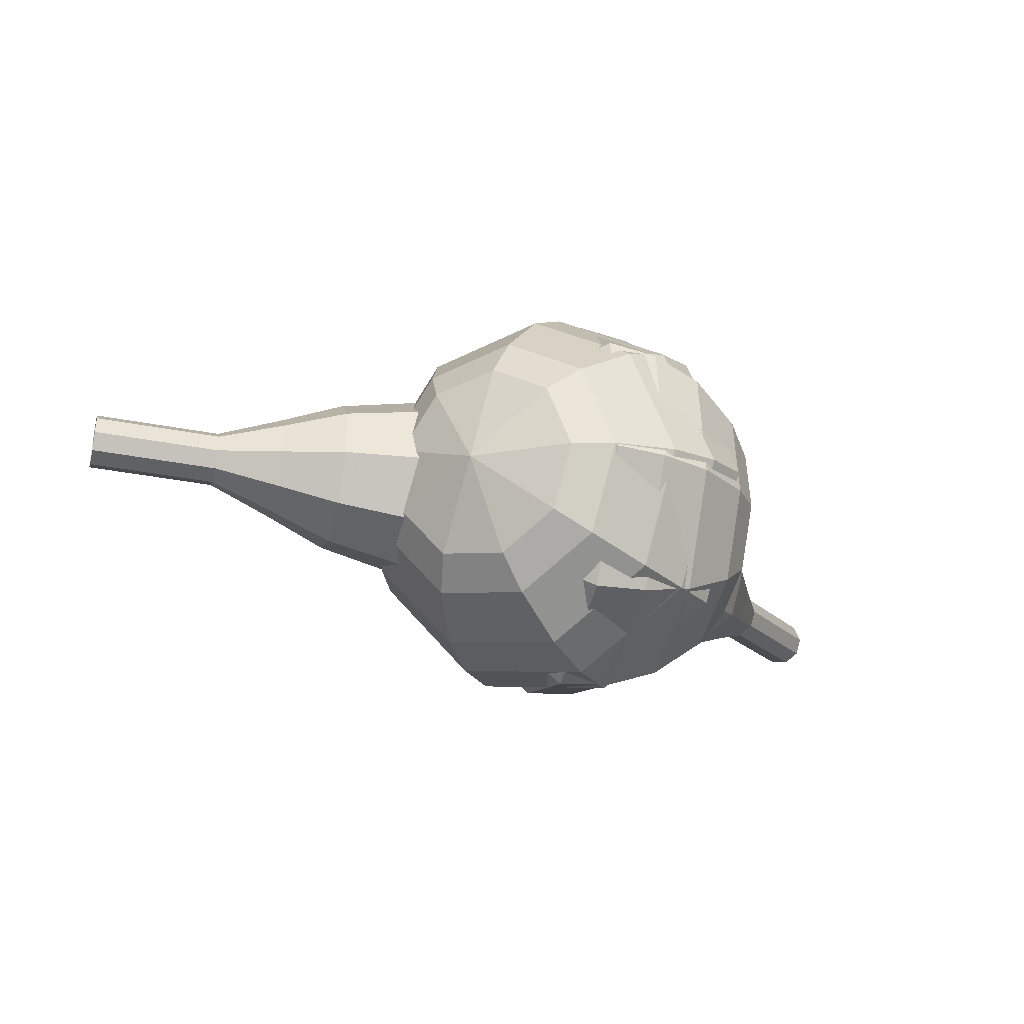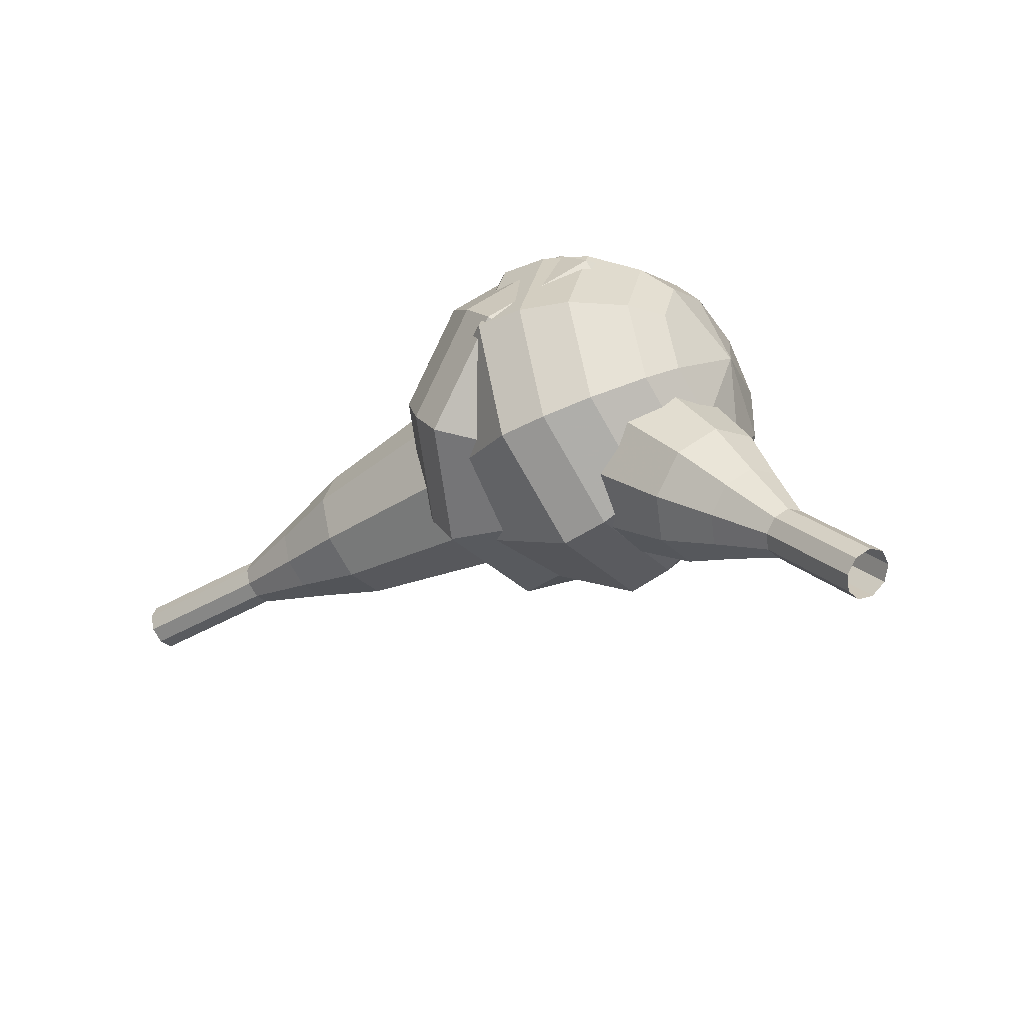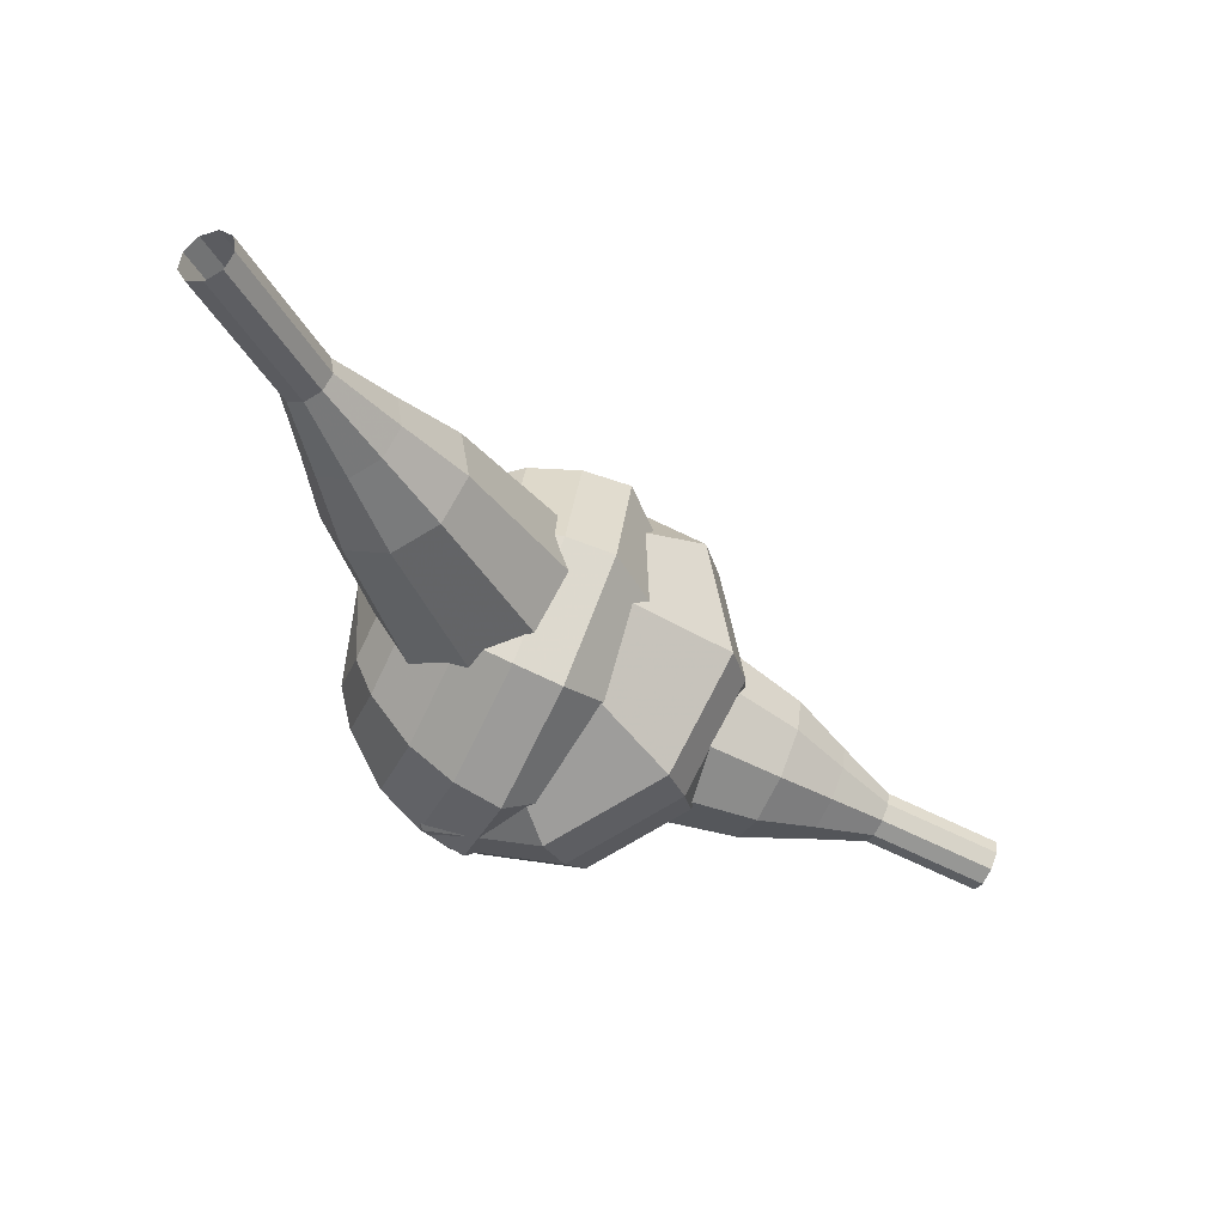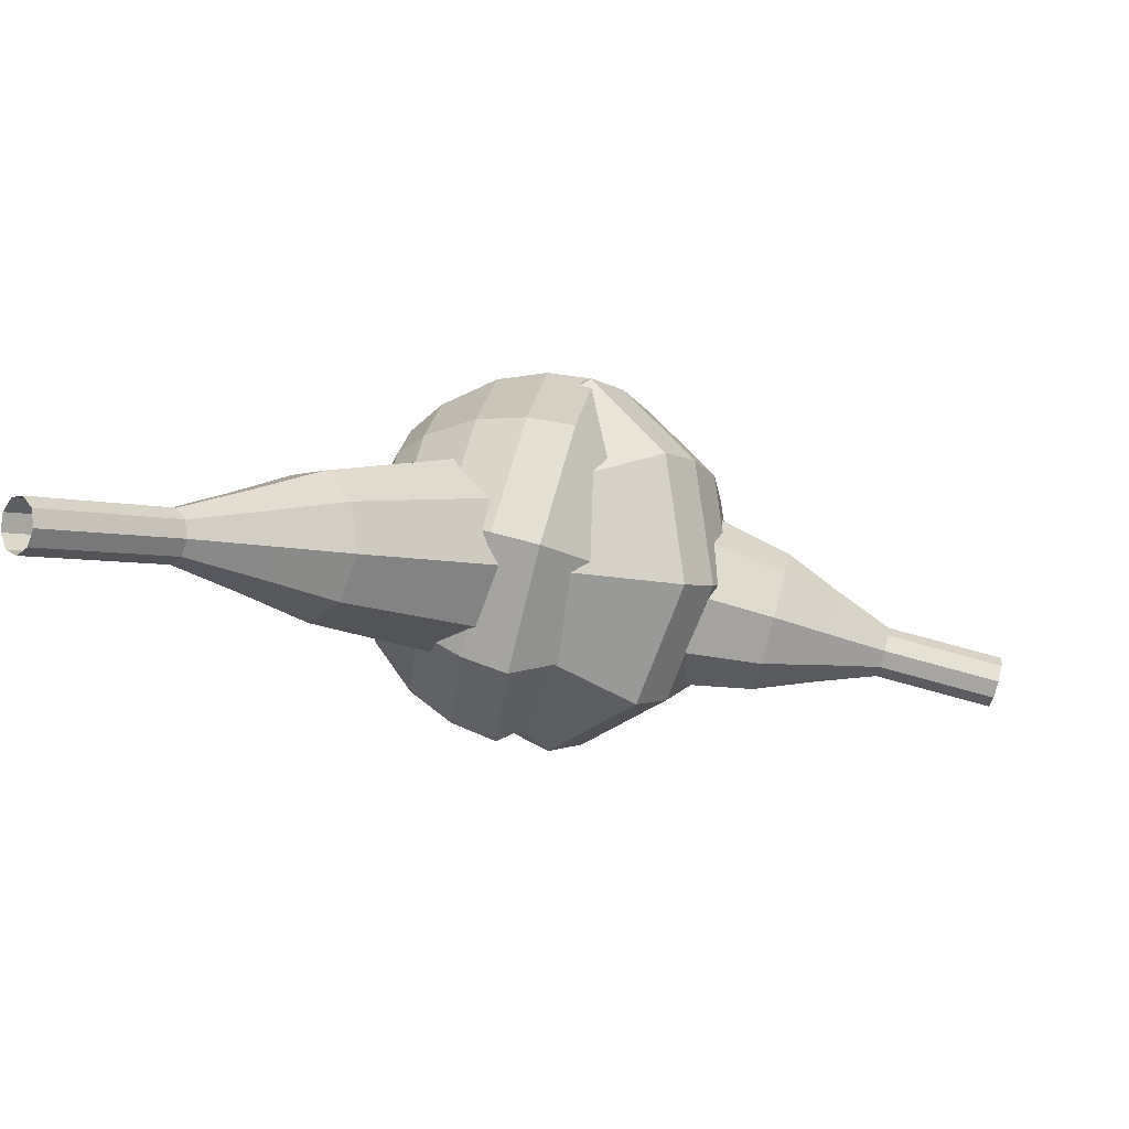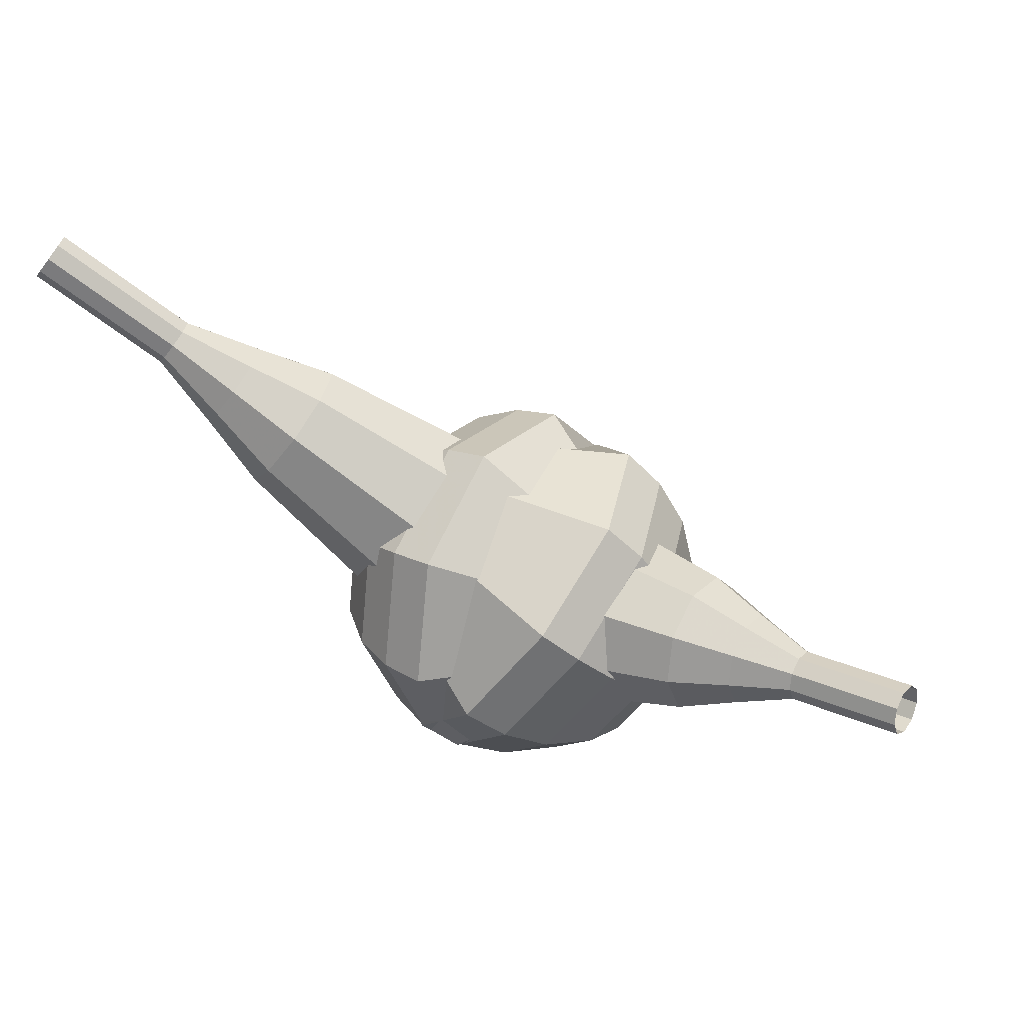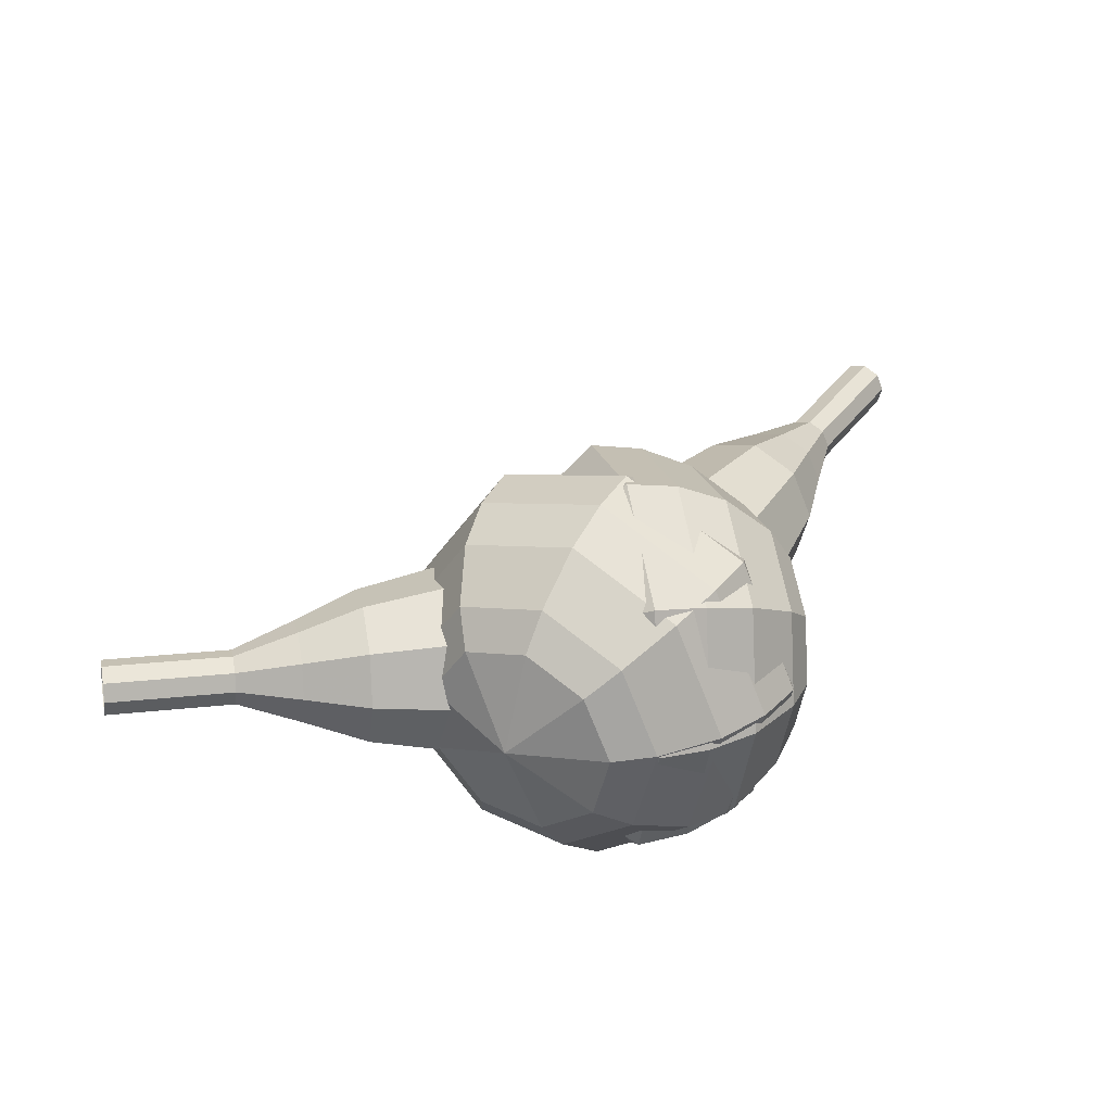
<metadata>
{"format":"obj","ext":"obj","renderer":"f3d","projection":"perspective","resolution":1024,"background":"white","views":[{"elev":-60.4,"azim":164.5,"up":"+Z"},{"elev":19.6,"azim":63.5,"up":"+Y"},{"elev":-67.7,"azim":-18.8,"up":"+Y"},{"elev":54.7,"azim":11.7,"up":"+Z"},{"elev":14.7,"azim":32.6,"up":"+Z"},{"elev":-12.1,"azim":166.6,"up":"+Z"}]}
</metadata>
<code>
g tube1
v 161.2 98.3 197.9
v 161.1 98.07 197.3
v 161.1 97.48 197
v 161.1 96.81 197.1
v 161.1 96.37 197.6
v 161.2 96.36 198.3
v 161.3 96.8 198.8
v 161.3 97.47 198.9
v 161.3 98.07 198.6
v 161.2 98.3 197.9
v 158.9 98.39 198.2
v 158.9 98.16 197.6
v 158.8 97.57 197.2
v 158.8 96.9 197.3
v 158.8 96.45 197.9
v 158.9 96.45 198.5
v 159 96.89 199.1
v 159 97.56 199.2
v 159 98.15 198.8
v 158.9 98.39 198.2
v 156.7 98.48 198.5
v 156.6 98.25 197.8
v 156.5 97.66 197.5
v 156.5 96.98 197.6
v 156.6 96.54 198.1
v 156.6 96.54 198.8
v 156.7 96.98 199.3
v 156.8 97.65 199.4
v 156.7 98.24 199.1
v 156.7 98.48 198.5
v 154.4 99.44 198.7
v 154.3 99.01 197.5
v 154.2 97.9 196.9
v 154.1 96.64 197.1
v 154.2 95.81 198.1
v 154.4 95.8 199.4
v 154.5 96.62 200.3
v 154.6 97.88 200.5
v 154.6 99 199.9
v 154.4 99.44 198.7
v 152.2 100.5 199
v 152 99.81 197.2
v 151.8 98.15 196.2
v 151.8 96.26 196.6
v 151.9 95.02 198
v 152.1 95.01 199.9
v 152.3 96.24 201.4
v 152.4 98.13 201.7
v 152.4 99.8 200.8
v 152.2 100.5 199
v 147.7 101.6 199.5
v 147.4 100.7 197.1
v 147.2 98.49 195.8
v 147.1 95.97 196.3
v 147.3 94.31 198.2
v 147.6 94.3 200.8
v 147.8 95.94 202.7
v 148 98.46 203.2
v 147.9 100.7 201.9
v 147.7 101.6 199.5
v 143.3 105.5 200
v 142.7 103.8 195.2
v 142.2 99.33 192.7
v 142.1 94.28 193.5
v 142.4 90.97 197.5
v 143 90.95 202.5
v 143.6 94.22 206.5
v 143.9 99.27 207.3
v 143.8 103.7 204.8
v 143.3 105.5 200
v 141.4 105.3 200.2
v 140.8 103.7 195.6
v 140.4 99.36 193.1
v 140.3 94.47 194
v 140.6 91.26 197.7
v 141.2 91.24 202.7
v 141.7 94.42 206.5
v 142 99.3 207.3
v 141.9 103.6 204.8
v 141.4 105.3 200.2
v 139.5 104.6 200.4
v 139 103.1 196.3
v 138.6 99.3 194.1
v 138.5 94.92 194.8
v 138.8 92.05 198.2
v 139.3 92.03 202.6
v 139.8 94.87 206
v 140 99.24 206.8
v 139.9 103.1 204.6
v 139.5 104.6 200.4
v 137.6 103.2 200.6
v 137.2 102 197.5
v 136.9 99.1 195.8
v 136.8 95.75 196.4
v 137 93.56 198.9
v 137.4 93.55 202.3
v 137.8 95.72 204.9
v 138 99.05 205.5
v 137.9 102 203.8
v 137.6 103.2 200.6
v 136.6 101.9 200.7
v 136.3 101 198.4
v 136.1 98.89 197.2
v 136.1 96.45 197.6
v 136.2 94.85 199.5
v 136.5 94.83 202
v 136.8 96.42 203.9
v 136.9 98.86 204.3
v 136.9 101 203.1
v 136.6 101.9 200.7
v 135.6 98.28 200.8
v 135.6 98.28 200.8
v 135.6 98.28 200.8
v 135.6 98.28 200.8
v 135.6 98.28 200.8
v 135.6 98.28 200.8
v 135.6 98.28 200.8
v 135.6 98.28 200.8
v 135.6 98.28 200.8
v 135.6 98.28 200.8
f 1 2 12
f 12 11 1
f 2 3 13
f 13 12 2
f 3 4 14
f 14 13 3
f 4 5 15
f 15 14 4
f 5 6 16
f 16 15 5
f 6 7 17
f 17 16 6
f 7 8 18
f 18 17 7
f 8 9 19
f 19 18 8
f 9 10 20
f 20 19 9
f 11 12 22
f 22 21 11
f 12 13 23
f 23 22 12
f 13 14 24
f 24 23 13
f 14 15 25
f 25 24 14
f 15 16 26
f 26 25 15
f 16 17 27
f 27 26 16
f 17 18 28
f 28 27 17
f 18 19 29
f 29 28 18
f 19 20 30
f 30 29 19
f 21 22 32
f 32 31 21
f 22 23 33
f 33 32 22
f 23 24 34
f 34 33 23
f 24 25 35
f 35 34 24
f 25 26 36
f 36 35 25
f 26 27 37
f 37 36 26
f 27 28 38
f 38 37 27
f 28 29 39
f 39 38 28
f 29 30 40
f 40 39 29
f 31 32 42
f 42 41 31
f 32 33 43
f 43 42 32
f 33 34 44
f 44 43 33
f 34 35 45
f 45 44 34
f 35 36 46
f 46 45 35
f 36 37 47
f 47 46 36
f 37 38 48
f 48 47 37
f 38 39 49
f 49 48 38
f 39 40 50
f 50 49 39
f 41 42 52
f 52 51 41
f 42 43 53
f 53 52 42
f 43 44 54
f 54 53 43
f 44 45 55
f 55 54 44
f 45 46 56
f 56 55 45
f 46 47 57
f 57 56 46
f 47 48 58
f 58 57 47
f 48 49 59
f 59 58 48
f 49 50 60
f 60 59 49
f 51 52 62
f 62 61 51
f 52 53 63
f 63 62 52
f 53 54 64
f 64 63 53
f 54 55 65
f 65 64 54
f 55 56 66
f 66 65 55
f 56 57 67
f 67 66 56
f 57 58 68
f 68 67 57
f 58 59 69
f 69 68 58
f 59 60 70
f 70 69 59
f 61 62 72
f 72 71 61
f 62 63 73
f 73 72 62
f 63 64 74
f 74 73 63
f 64 65 75
f 75 74 64
f 65 66 76
f 76 75 65
f 66 67 77
f 77 76 66
f 67 68 78
f 78 77 67
f 68 69 79
f 79 78 68
f 69 70 80
f 80 79 69
f 71 72 82
f 82 81 71
f 72 73 83
f 83 82 72
f 73 74 84
f 84 83 73
f 74 75 85
f 85 84 74
f 75 76 86
f 86 85 75
f 76 77 87
f 87 86 76
f 77 78 88
f 88 87 77
f 78 79 89
f 89 88 78
f 79 80 90
f 90 89 79
f 81 82 92
f 92 91 81
f 82 83 93
f 93 92 82
f 83 84 94
f 94 93 83
f 84 85 95
f 95 94 84
f 85 86 96
f 96 95 85
f 86 87 97
f 97 96 86
f 87 88 98
f 98 97 87
f 88 89 99
f 99 98 88
f 89 90 100
f 100 99 89
f 91 92 102
f 102 101 91
f 92 93 103
f 103 102 92
f 93 94 104
f 104 103 93
f 94 95 105
f 105 104 94
f 95 96 106
f 106 105 95
f 96 97 107
f 107 106 96
f 97 98 108
f 108 107 97
f 98 99 109
f 109 108 98
f 99 100 110
f 110 109 99
f 101 102 112
f 112 111 101
f 102 103 113
f 113 112 102
f 103 104 114
f 114 113 103
f 104 105 115
f 115 114 104
f 105 106 116
f 116 115 105
f 106 107 117
f 117 116 106
f 107 108 118
f 118 117 107
f 108 109 119
f 119 118 108
f 109 110 120
f 120 119 109
v 128.7 85.1 214.5
v 128.2 85.04 214
v 127.7 85.37 213.7
v 127.3 85.94 213.8
v 127.3 86.48 214.2
v 127.6 86.74 214.8
v 128.1 86.6 215.2
v 128.6 86.12 215.3
v 128.8 85.53 215
v 128.7 85.1 214.5
v 130.5 86.62 212.7
v 130.1 86.55 212.2
v 129.5 86.89 211.9
v 129.2 87.45 212
v 129.1 87.99 212.4
v 129.5 88.25 213
v 130 88.11 213.4
v 130.5 87.63 213.5
v 130.7 87.04 213.2
v 130.5 86.62 212.7
v 132.4 88.13 210.9
v 132 88.07 210.4
v 131.4 88.4 210.1
v 131.1 88.97 210.2
v 131 89.51 210.6
v 131.3 89.77 211.2
v 131.9 89.63 211.6
v 132.3 89.15 211.7
v 132.6 88.56 211.4
v 132.4 88.13 210.9
v 134.8 88.97 209.1
v 134 88.85 208.1
v 133 89.47 207.6
v 132.3 90.54 207.8
v 132.2 91.55 208.6
v 132.8 92.04 209.6
v 133.8 91.77 210.4
v 134.7 90.87 210.5
v 135.1 89.76 210
v 134.8 88.97 209.1
v 137.3 89.75 207.3
v 136 89.58 205.8
v 134.5 90.51 205
v 133.5 92.11 205.3
v 133.4 93.63 206.5
v 134.3 94.36 208
v 135.8 93.95 209.2
v 137.1 92.61 209.5
v 137.7 90.95 208.7
v 137.3 89.75 207.3
v 141.6 92.06 203.6
v 139.9 91.82 201.7
v 137.9 93.07 200.7
v 136.6 95.2 201
v 136.4 97.22 202.6
v 137.6 98.19 204.7
v 139.6 97.66 206.2
v 141.4 95.86 206.6
v 142.2 93.65 205.6
v 141.6 92.06 203.6
v 147.7 92.17 200
v 144.4 91.71 196.1
v 140.4 94.19 194.1
v 137.6 98.46 194.8
v 137.4 102.5 198
v 139.8 104.4 202
v 143.7 103.4 205.2
v 147.3 99.78 205.9
v 148.9 95.36 203.9
v 147.7 92.17 200
v 148.7 93.3 198.9
v 145.5 92.85 195.1
v 141.6 95.25 193.2
v 138.9 99.38 193.8
v 138.7 103.3 196.9
v 141 105.2 200.9
v 144.8 104.1 203.9
v 148.3 100.7 204.6
v 149.8 96.39 202.6
v 148.7 93.3 198.9
v 149.4 94.84 197.7
v 146.5 94.44 194.4
v 143 96.59 192.6
v 140.7 100.3 193.3
v 140.4 103.8 196
v 142.5 105.5 199.5
v 145.9 104.5 202.2
v 149 101.4 202.9
v 150.4 97.6 201.1
v 149.4 94.84 197.7
v 149.6 96.97 196.6
v 147.4 96.67 194.1
v 144.7 98.31 192.7
v 142.9 101.1 193.2
v 142.8 103.8 195.3
v 144.4 105.1 198
v 146.9 104.4 200
v 149.3 102 200.5
v 150.4 99.08 199.2
v 149.6 96.97 196.6
v 149.4 98.48 196.1
v 147.7 98.25 194.2
v 145.8 99.45 193.2
v 144.5 101.5 193.5
v 144.3 103.5 195.1
v 145.5 104.4 197
v 147.4 103.9 198.6
v 149.1 102.2 198.9
v 149.9 100 197.9
v 149.4 98.48 196.1
v 147.7 101.8 195.5
v 147.7 101.8 195.5
v 147.7 101.8 195.5
v 147.7 101.8 195.5
v 147.7 101.8 195.5
v 147.7 101.8 195.5
v 147.7 101.8 195.5
v 147.7 101.8 195.5
v 147.7 101.8 195.5
v 147.7 101.8 195.5
f 121 122 132
f 132 131 121
f 122 123 133
f 133 132 122
f 123 124 134
f 134 133 123
f 124 125 135
f 135 134 124
f 125 126 136
f 136 135 125
f 126 127 137
f 137 136 126
f 127 128 138
f 138 137 127
f 128 129 139
f 139 138 128
f 129 130 140
f 140 139 129
f 131 132 142
f 142 141 131
f 132 133 143
f 143 142 132
f 133 134 144
f 144 143 133
f 134 135 145
f 145 144 134
f 135 136 146
f 146 145 135
f 136 137 147
f 147 146 136
f 137 138 148
f 148 147 137
f 138 139 149
f 149 148 138
f 139 140 150
f 150 149 139
f 141 142 152
f 152 151 141
f 142 143 153
f 153 152 142
f 143 144 154
f 154 153 143
f 144 145 155
f 155 154 144
f 145 146 156
f 156 155 145
f 146 147 157
f 157 156 146
f 147 148 158
f 158 157 147
f 148 149 159
f 159 158 148
f 149 150 160
f 160 159 149
f 151 152 162
f 162 161 151
f 152 153 163
f 163 162 152
f 153 154 164
f 164 163 153
f 154 155 165
f 165 164 154
f 155 156 166
f 166 165 155
f 156 157 167
f 167 166 156
f 157 158 168
f 168 167 157
f 158 159 169
f 169 168 158
f 159 160 170
f 170 169 159
f 161 162 172
f 172 171 161
f 162 163 173
f 173 172 162
f 163 164 174
f 174 173 163
f 164 165 175
f 175 174 164
f 165 166 176
f 176 175 165
f 166 167 177
f 177 176 166
f 167 168 178
f 178 177 167
f 168 169 179
f 179 178 168
f 169 170 180
f 180 179 169
f 171 172 182
f 182 181 171
f 172 173 183
f 183 182 172
f 173 174 184
f 184 183 173
f 174 175 185
f 185 184 174
f 175 176 186
f 186 185 175
f 176 177 187
f 187 186 176
f 177 178 188
f 188 187 177
f 178 179 189
f 189 188 178
f 179 180 190
f 190 189 179
f 181 182 192
f 192 191 181
f 182 183 193
f 193 192 182
f 183 184 194
f 194 193 183
f 184 185 195
f 195 194 184
f 185 186 196
f 196 195 185
f 186 187 197
f 197 196 186
f 187 188 198
f 198 197 187
f 188 189 199
f 199 198 188
f 189 190 200
f 200 199 189
f 191 192 202
f 202 201 191
f 192 193 203
f 203 202 192
f 193 194 204
f 204 203 193
f 194 195 205
f 205 204 194
f 195 196 206
f 206 205 195
f 196 197 207
f 207 206 196
f 197 198 208
f 208 207 197
f 198 199 209
f 209 208 198
f 199 200 210
f 210 209 199
f 201 202 212
f 212 211 201
f 202 203 213
f 213 212 202
f 203 204 214
f 214 213 203
f 204 205 215
f 215 214 204
f 205 206 216
f 216 215 205
f 206 207 217
f 217 216 206
f 207 208 218
f 218 217 207
f 208 209 219
f 219 218 208
f 209 210 220
f 220 219 209
f 211 212 222
f 222 221 211
f 212 213 223
f 223 222 212
f 213 214 224
f 224 223 213
f 214 215 225
f 225 224 214
f 215 216 226
f 226 225 215
f 216 217 227
f 227 226 216
f 217 218 228
f 228 227 217
f 218 219 229
f 229 228 218
f 219 220 230
f 230 229 219
f 221 222 232
f 232 231 221
f 222 223 233
f 233 232 222
f 223 224 234
f 234 233 223
f 224 225 235
f 235 234 224
f 225 226 236
f 236 235 225
f 226 227 237
f 237 236 226
f 227 228 238
f 238 237 227
f 228 229 239
f 239 238 228
f 229 230 240
f 240 239 229
g

</code>
